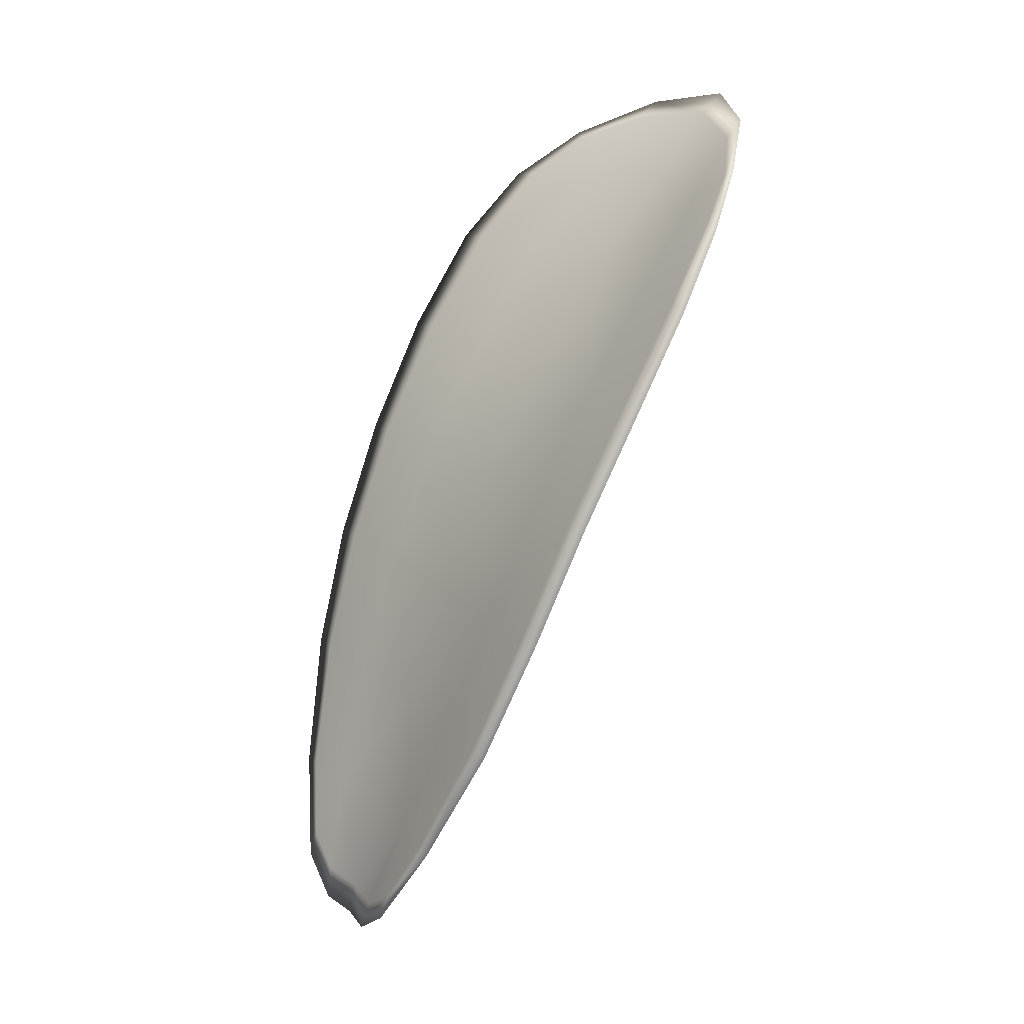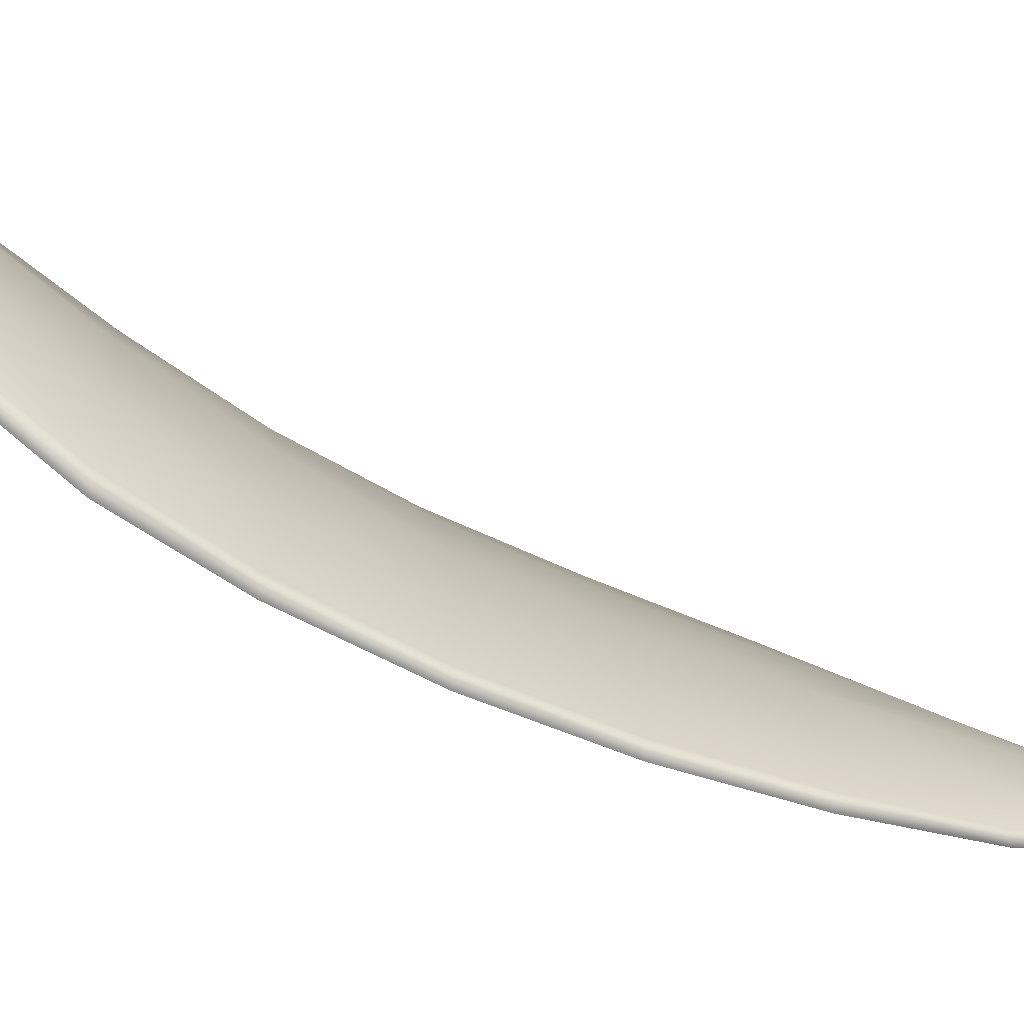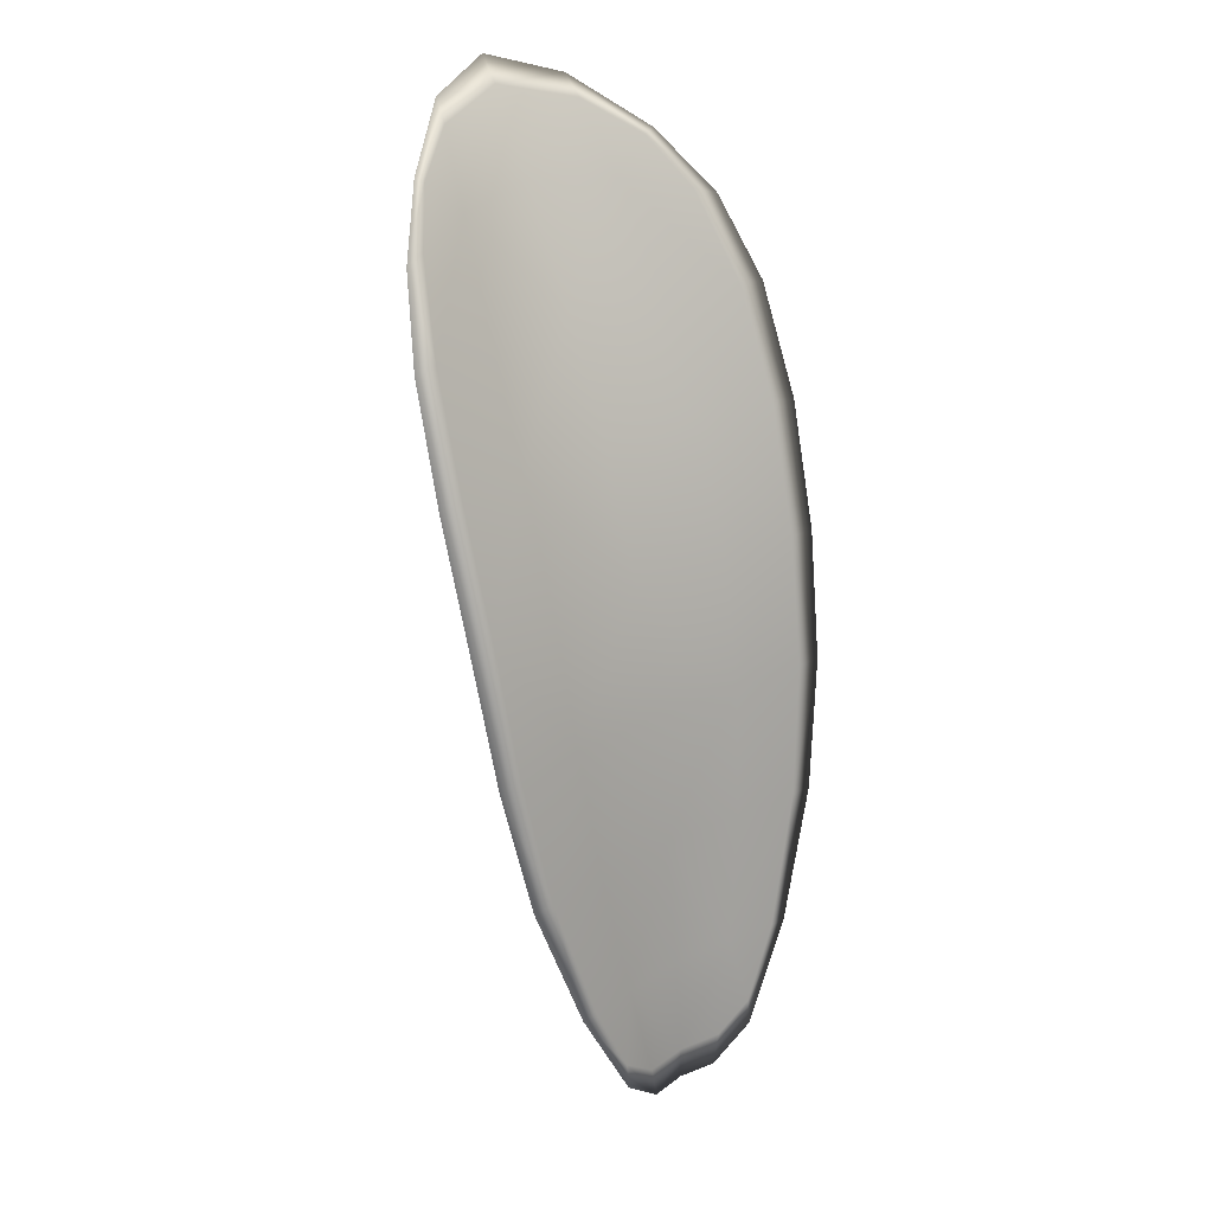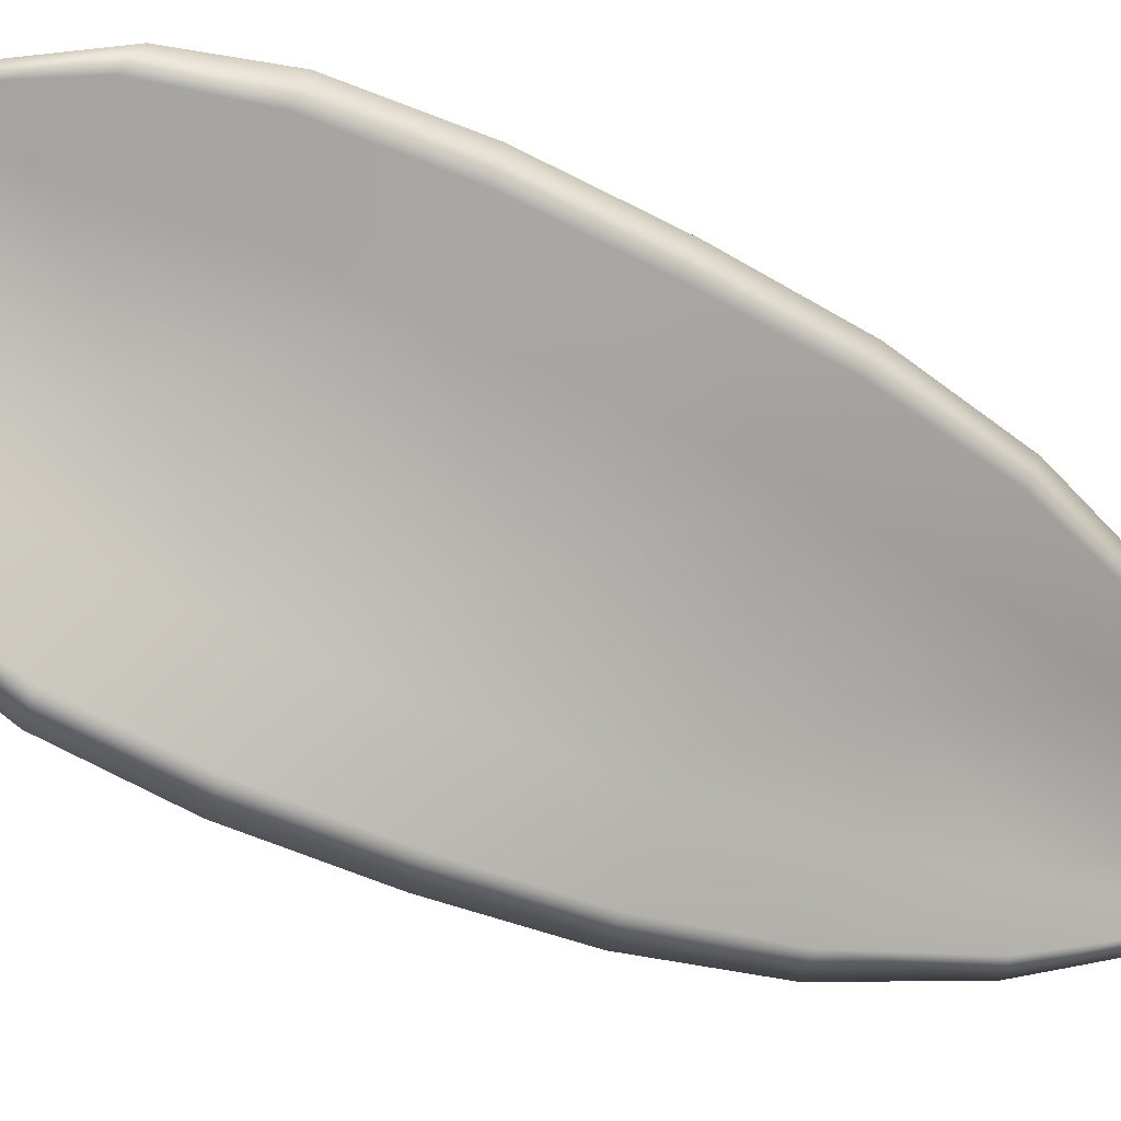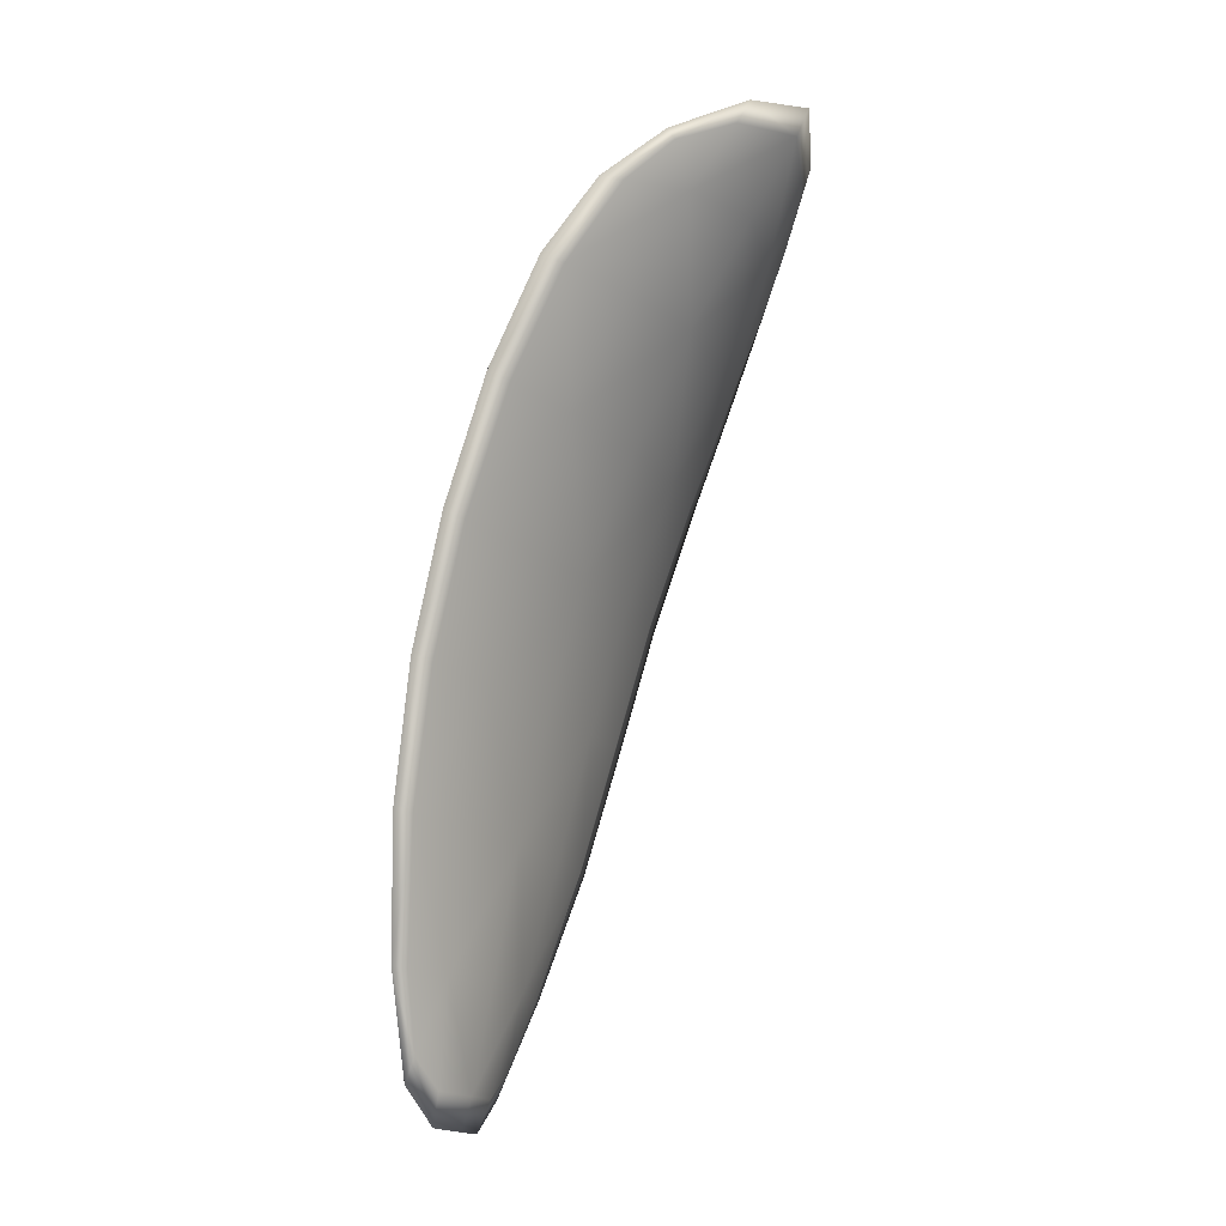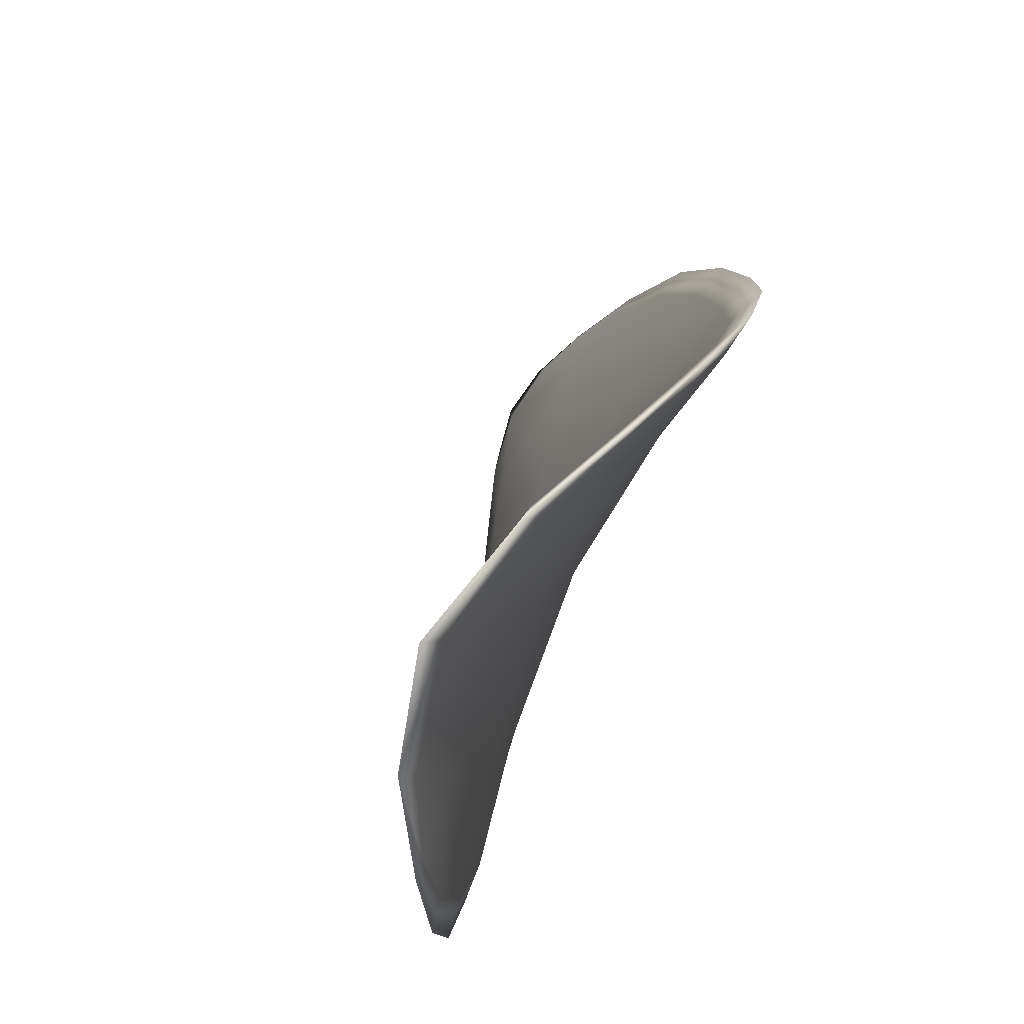
<metadata>
{"format":"obj","ext":"obj","renderer":"f3d","projection":"perspective","resolution":1024,"background":"white","views":[{"elev":12.4,"azim":-63.3,"up":"+Y"},{"elev":75.9,"azim":-85.0,"up":"+Z"},{"elev":36.9,"azim":-159.2,"up":"+Y"},{"elev":-14.3,"azim":-130.4,"up":"+Z"},{"elev":-25.5,"azim":-1.6,"up":"+Y"},{"elev":26.1,"azim":163.6,"up":"+Z"}]}
</metadata>
<code>
v -2.43 0.7504 -1.143
v -2.429 0.7507 -1.144
v -2.43 0.7492 -1.145
v -2.431 0.749 -1.143
v -2.432 0.7489 -1.143
v -2.431 0.7501 -1.142
v -2.43 0.7508 -1.142
v -2.429 0.7513 -1.143
v -2.429 0.7517 -1.143
v -2.429 0.7507 -1.145
v -2.429 0.7507 -1.146
v -2.429 0.7496 -1.147
v -2.429 0.7494 -1.146
v -2.428 0.7516 -1.145
v -2.428 0.7512 -1.146
v -2.431 0.7444 -1.148
v -2.431 0.7446 -1.149
v -2.431 0.7427 -1.149
v -2.432 0.7426 -1.148
v -2.432 0.7424 -1.147
v -2.432 0.7442 -1.146
v -2.431 0.746 -1.146
v -2.431 0.7462 -1.147
v -2.43 0.7464 -1.148
v -2.433 0.744 -1.145
v -2.433 0.7422 -1.146
v -2.434 0.7422 -1.145
v -2.433 0.7439 -1.144
v -2.433 0.7457 -1.144
v -2.432 0.7458 -1.145
v -2.432 0.7475 -1.144
v -2.431 0.7476 -1.145
v -2.432 0.7474 -1.143
v -2.43 0.7479 -1.147
v -2.43 0.7481 -1.148
v -2.432 0.7407 -1.148
v -2.432 0.7408 -1.149
v -2.432 0.7397 -1.149
v -2.433 0.7393 -1.148
v -2.433 0.7392 -1.148
v -2.433 0.7405 -1.147
v -2.433 0.7405 -1.147
v -2.433 0.7391 -1.147
v -2.434 0.7394 -1.147
v -2.434 0.7404 -1.146
v -2.43 0.7503 -1.143
v -2.429 0.7506 -1.144
v -2.428 0.7516 -1.143
v -2.429 0.7512 -1.143
v -2.43 0.7507 -1.142
v -2.431 0.75 -1.142
v -2.432 0.7489 -1.143
v -2.431 0.749 -1.143
v -2.43 0.7491 -1.145
v -2.429 0.7506 -1.145
v -2.429 0.7506 -1.146
v -2.428 0.7512 -1.146
v -2.428 0.7515 -1.145
v -2.429 0.7493 -1.146
v -2.429 0.7495 -1.147
v -2.431 0.7444 -1.148
v -2.431 0.7445 -1.149
v -2.43 0.7463 -1.148
v -2.431 0.7461 -1.147
v -2.431 0.7459 -1.146
v -2.432 0.7441 -1.146
v -2.432 0.7423 -1.147
v -2.432 0.7425 -1.148
v -2.431 0.7427 -1.149
v -2.433 0.744 -1.145
v -2.432 0.7457 -1.145
v -2.433 0.7457 -1.144
v -2.433 0.7439 -1.144
v -2.433 0.7421 -1.145
v -2.433 0.7422 -1.146
v -2.432 0.7474 -1.144
v -2.431 0.7476 -1.145
v -2.432 0.7474 -1.143
v -2.43 0.7478 -1.147
v -2.43 0.748 -1.148
v -2.432 0.7407 -1.148
v -2.432 0.7408 -1.149
v -2.432 0.7405 -1.147
v -2.433 0.7391 -1.148
v -2.433 0.7392 -1.148
v -2.432 0.7397 -1.149
v -2.433 0.7404 -1.146
v -2.434 0.7404 -1.146
v -2.433 0.7394 -1.147
v -2.433 0.7391 -1.147
v -2.432 0.7408 -1.149
v -2.432 0.7394 -1.149
v -2.431 0.7428 -1.149
v -2.432 0.7397 -1.149
v -2.433 0.7386 -1.147
v -2.434 0.7391 -1.147
v -2.433 0.7387 -1.148
v -2.433 0.7394 -1.147
v -2.431 0.75 -1.142
v -2.43 0.7508 -1.142
v -2.432 0.7489 -1.142
v -2.43 0.7507 -1.142
v -2.428 0.7518 -1.144
v -2.428 0.7513 -1.146
v -2.428 0.752 -1.143
v -2.428 0.7512 -1.146
v -2.429 0.7506 -1.147
v -2.429 0.7496 -1.147
v -2.433 0.7388 -1.148
v -2.434 0.7404 -1.146
v -2.434 0.7421 -1.145
v -2.429 0.7516 -1.143
v -2.433 0.7474 -1.143
v -2.433 0.7456 -1.143
v -2.43 0.7481 -1.148
v -2.43 0.7464 -1.149
v -2.431 0.7446 -1.149
v -2.434 0.7439 -1.144
f 1 2 3
f 1 3 4
f 1 4 5
f 1 5 6
f 1 6 7
f 1 7 8
f 1 8 9
f 1 9 2
f 10 11 12
f 10 12 13
f 10 13 3
f 10 3 2
f 10 2 9
f 10 9 14
f 10 14 15
f 10 15 11
f 16 17 18
f 16 18 19
f 16 19 20
f 16 20 21
f 16 21 22
f 16 22 23
f 16 23 24
f 16 24 17
f 25 21 20
f 25 20 26
f 25 26 27
f 25 27 28
f 25 28 29
f 25 29 30
f 25 30 22
f 25 22 21
f 31 32 22
f 31 22 30
f 31 30 29
f 31 29 33
f 31 33 5
f 31 5 4
f 31 4 3
f 31 3 32
f 34 35 24
f 34 24 23
f 34 23 22
f 34 22 32
f 34 32 3
f 34 3 13
f 34 13 12
f 34 12 35
f 36 37 38
f 36 38 39
f 36 39 40
f 36 40 41
f 36 41 20
f 36 20 19
f 36 19 18
f 36 18 37
f 42 41 40
f 42 40 43
f 42 43 44
f 42 44 45
f 42 45 27
f 42 27 26
f 42 26 20
f 42 20 41
f 46 47 48
f 46 48 49
f 46 49 50
f 46 50 51
f 46 51 52
f 46 52 53
f 46 53 54
f 46 54 47
f 55 56 57
f 55 57 58
f 55 58 48
f 55 48 47
f 55 47 54
f 55 54 59
f 55 59 60
f 55 60 56
f 61 62 63
f 61 63 64
f 61 64 65
f 61 65 66
f 61 66 67
f 61 67 68
f 61 68 69
f 61 69 62
f 70 66 65
f 70 65 71
f 70 71 72
f 70 72 73
f 70 73 74
f 70 74 75
f 70 75 67
f 70 67 66
f 76 77 54
f 76 54 53
f 76 53 52
f 76 52 78
f 76 78 72
f 76 72 71
f 76 71 65
f 76 65 77
f 79 80 60
f 79 60 59
f 79 59 54
f 79 54 77
f 79 77 65
f 79 65 64
f 79 64 63
f 79 63 80
f 81 82 69
f 81 69 68
f 81 68 67
f 81 67 83
f 81 83 84
f 81 84 85
f 81 85 86
f 81 86 82
f 87 83 67
f 87 67 75
f 87 75 74
f 87 74 88
f 87 88 89
f 87 89 90
f 87 90 84
f 87 84 83
f 91 92 38
f 91 38 37
f 91 37 18
f 91 18 93
f 91 93 69
f 91 69 82
f 91 82 94
f 91 94 92
f 95 96 44
f 95 44 43
f 95 43 40
f 95 40 97
f 95 97 84
f 95 84 90
f 95 90 98
f 95 98 96
f 99 100 7
f 99 7 6
f 99 6 5
f 99 5 101
f 99 101 52
f 99 52 51
f 99 51 102
f 99 102 100
f 103 104 15
f 103 15 14
f 103 14 9
f 103 9 105
f 103 105 48
f 103 48 58
f 103 58 106
f 103 106 104
f 107 108 12
f 107 12 11
f 107 11 15
f 107 15 104
f 107 104 106
f 107 106 56
f 107 56 60
f 107 60 108
f 109 97 40
f 109 40 39
f 109 39 38
f 109 38 92
f 109 92 94
f 109 94 85
f 109 85 84
f 109 84 97
f 110 111 27
f 110 27 45
f 110 45 44
f 110 44 96
f 110 96 98
f 110 98 88
f 110 88 74
f 110 74 111
f 112 105 9
f 112 9 8
f 112 8 7
f 112 7 100
f 112 100 102
f 112 102 49
f 112 49 48
f 112 48 105
f 113 101 5
f 113 5 33
f 113 33 29
f 113 29 114
f 113 114 72
f 113 72 78
f 113 78 52
f 113 52 101
f 115 116 24
f 115 24 35
f 115 35 12
f 115 12 108
f 115 108 60
f 115 60 80
f 115 80 63
f 115 63 116
f 117 93 18
f 117 18 17
f 117 17 24
f 117 24 116
f 117 116 63
f 117 63 62
f 117 62 69
f 117 69 93
f 118 114 29
f 118 29 28
f 118 28 27
f 118 27 111
f 118 111 74
f 118 74 73
f 118 73 72
f 118 72 114

</code>
